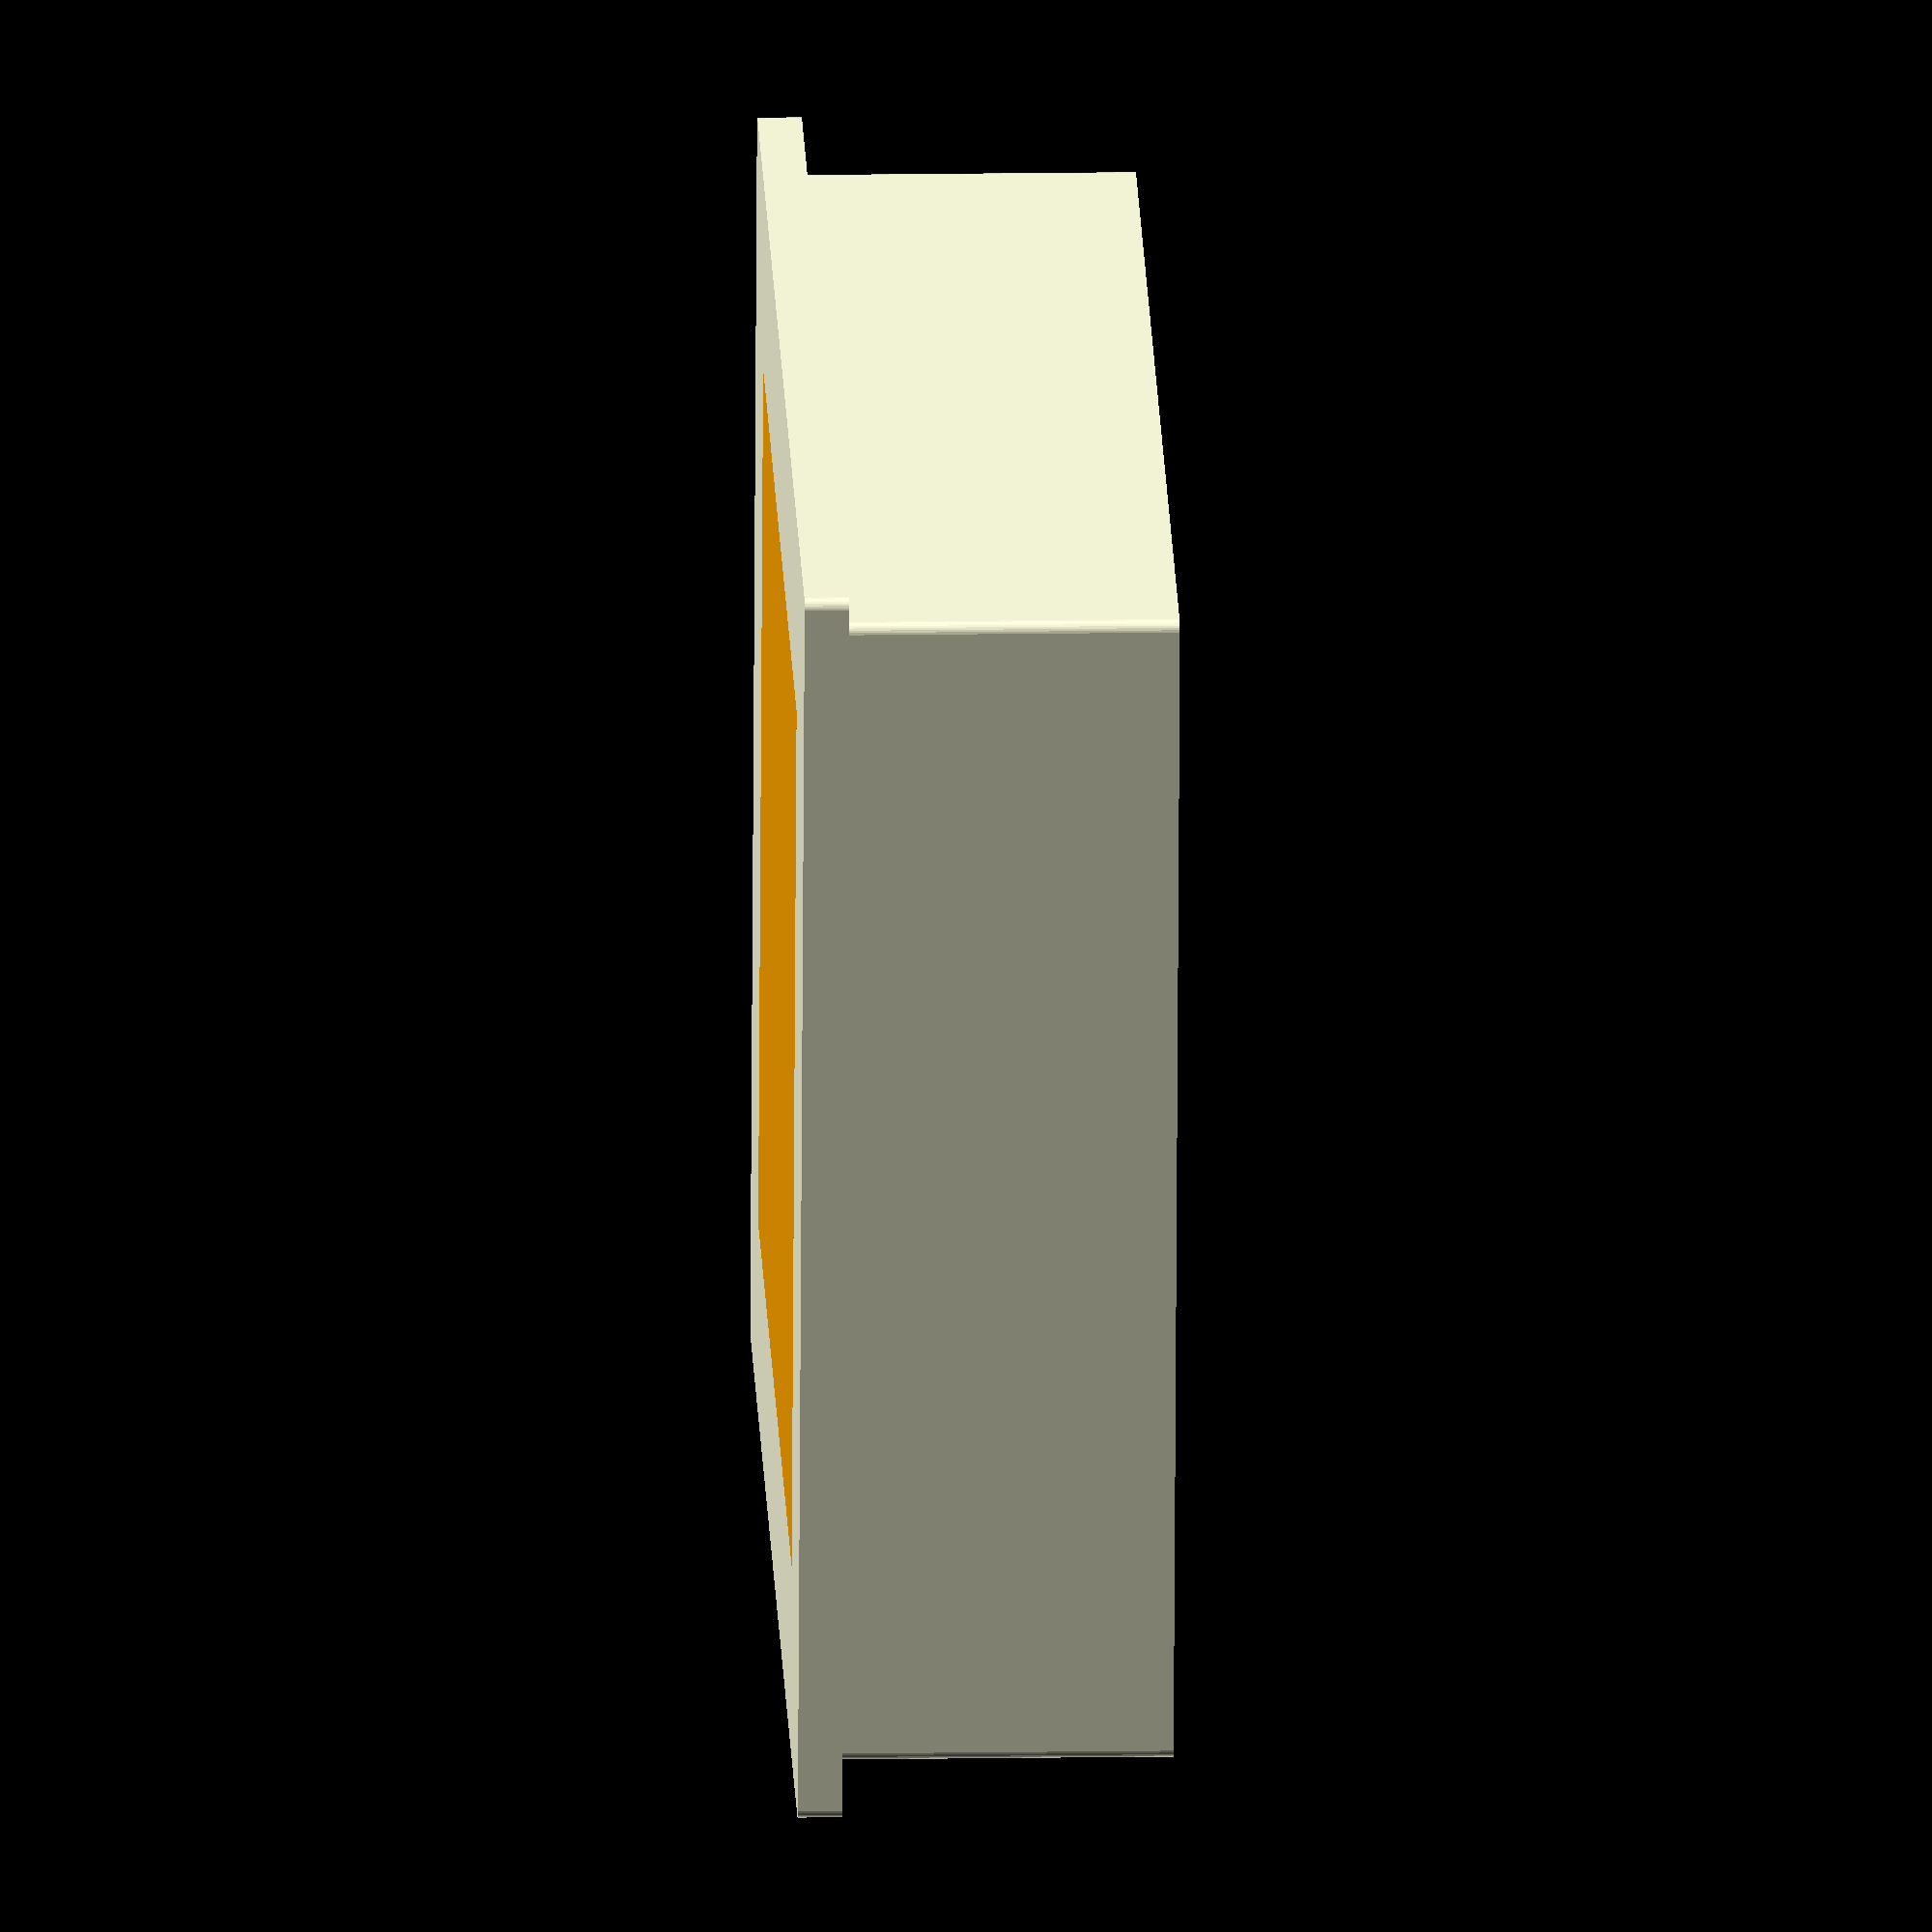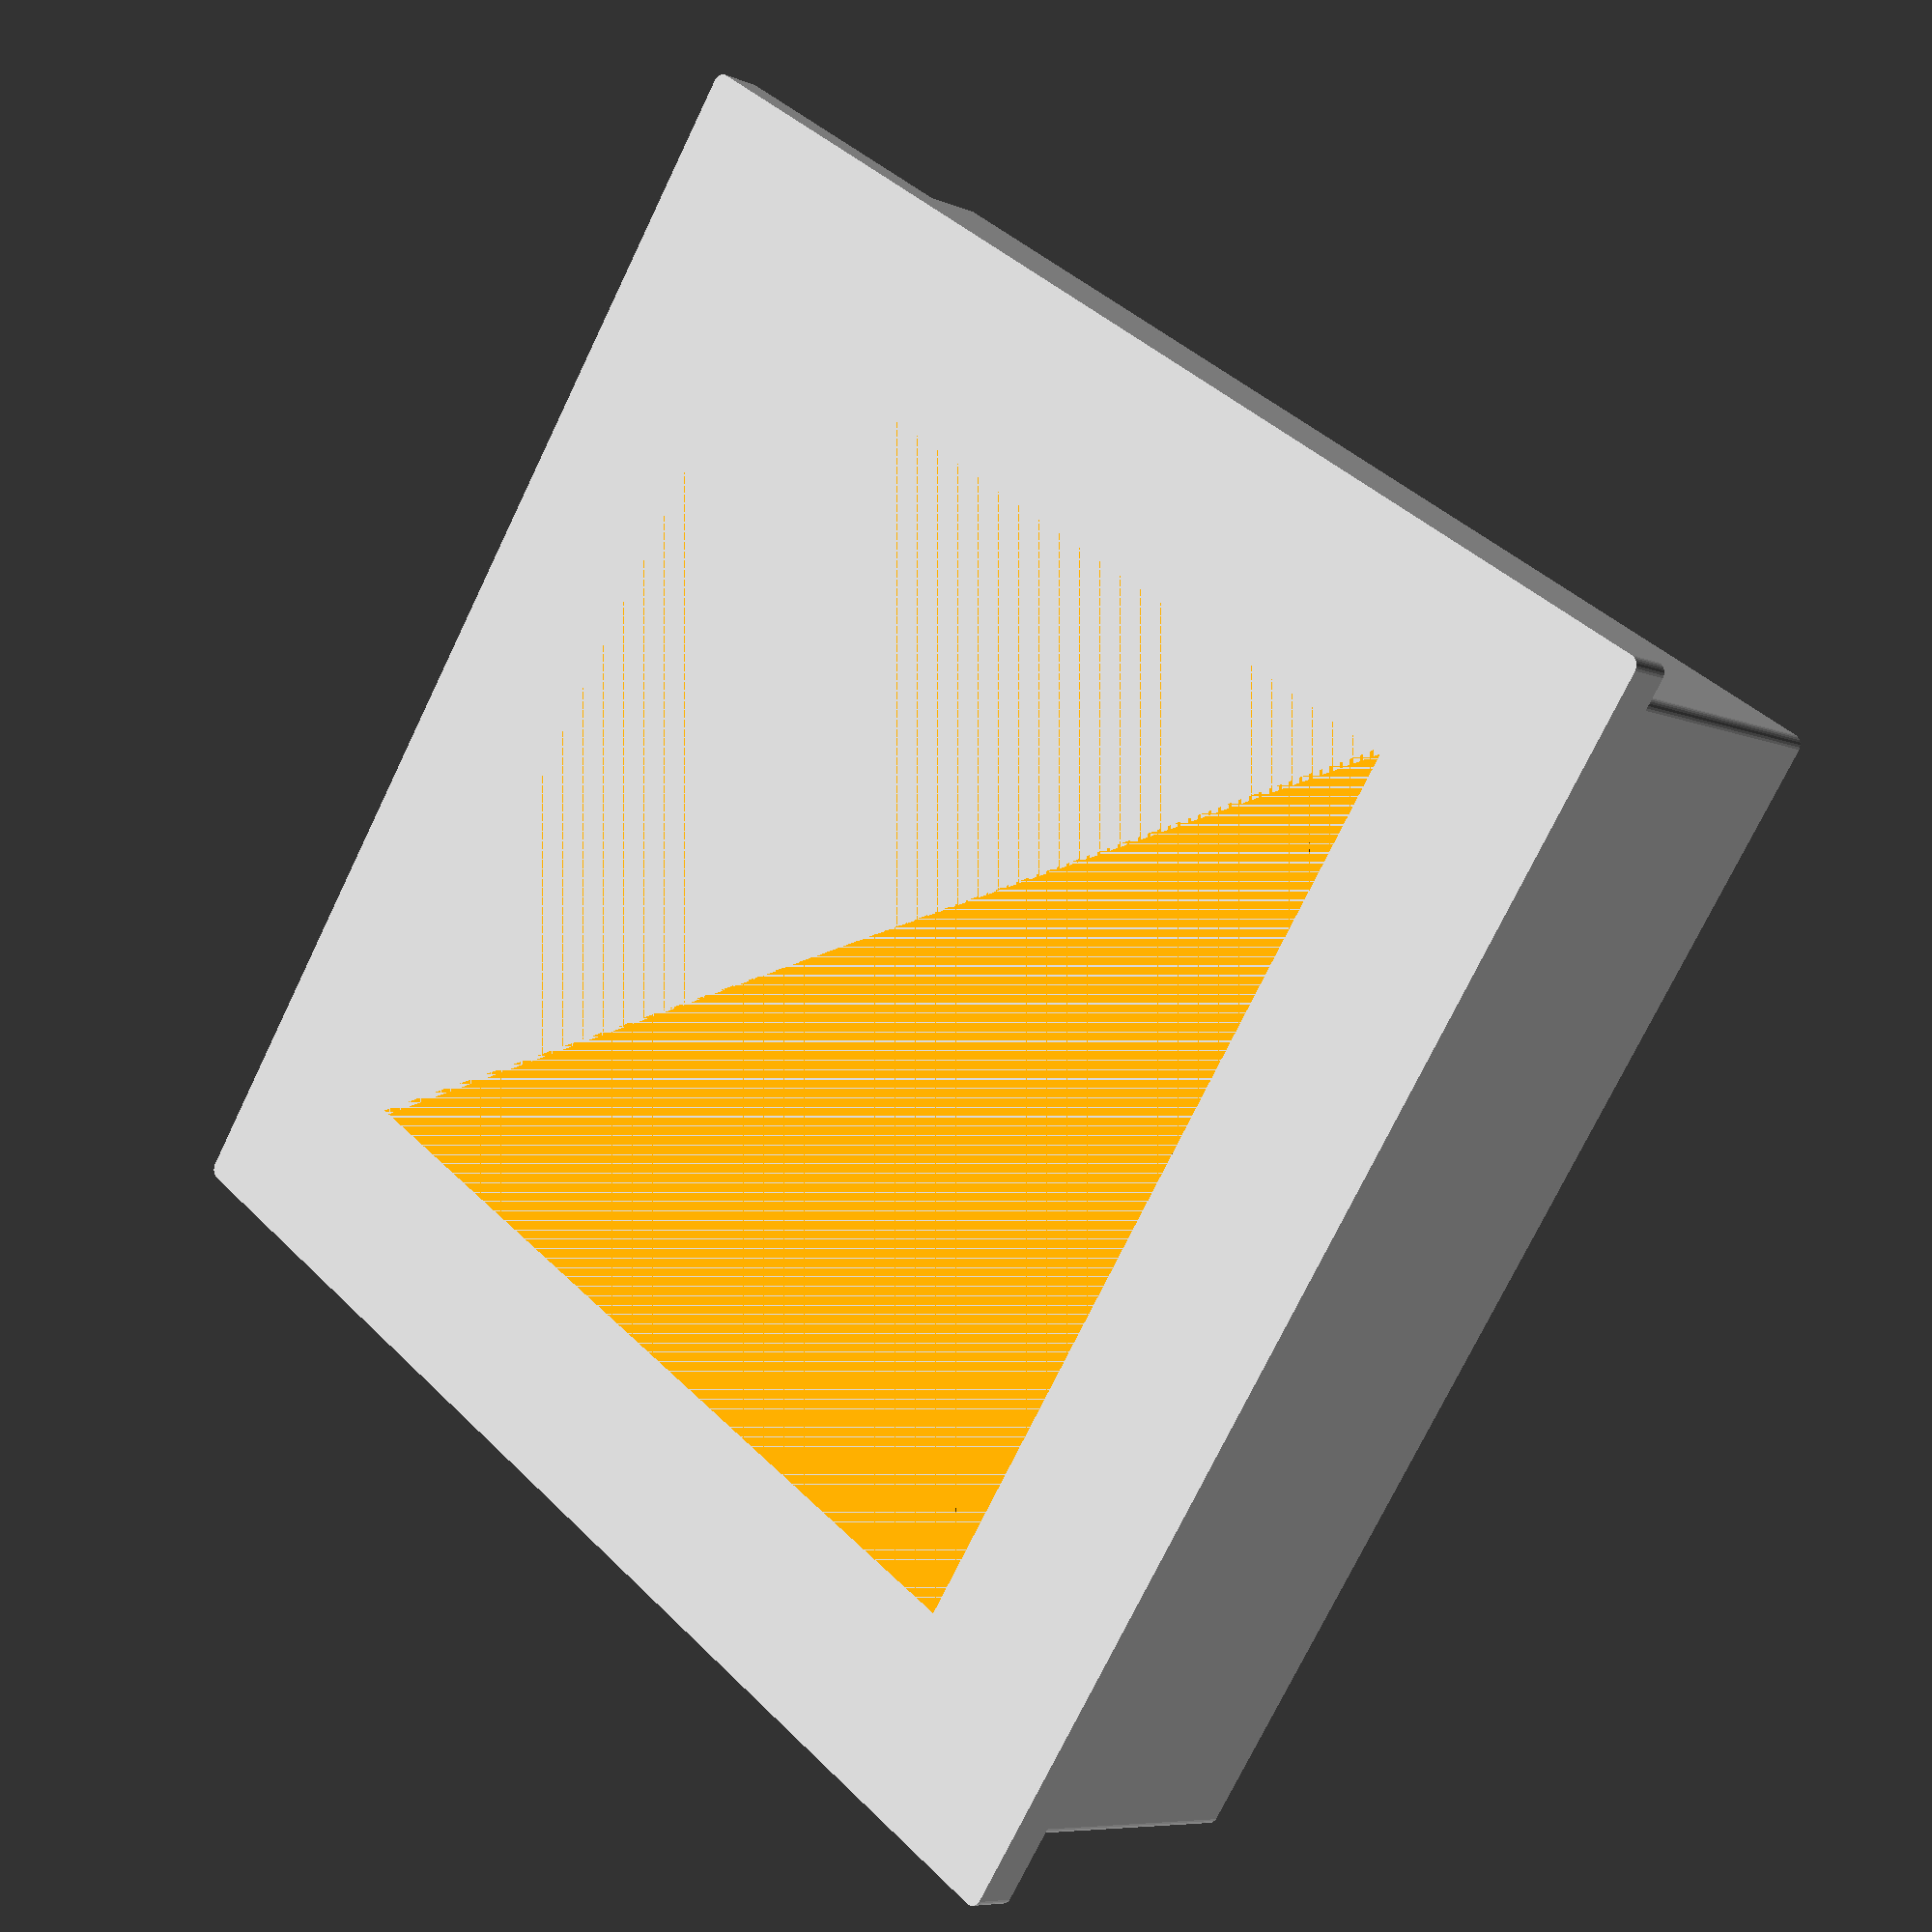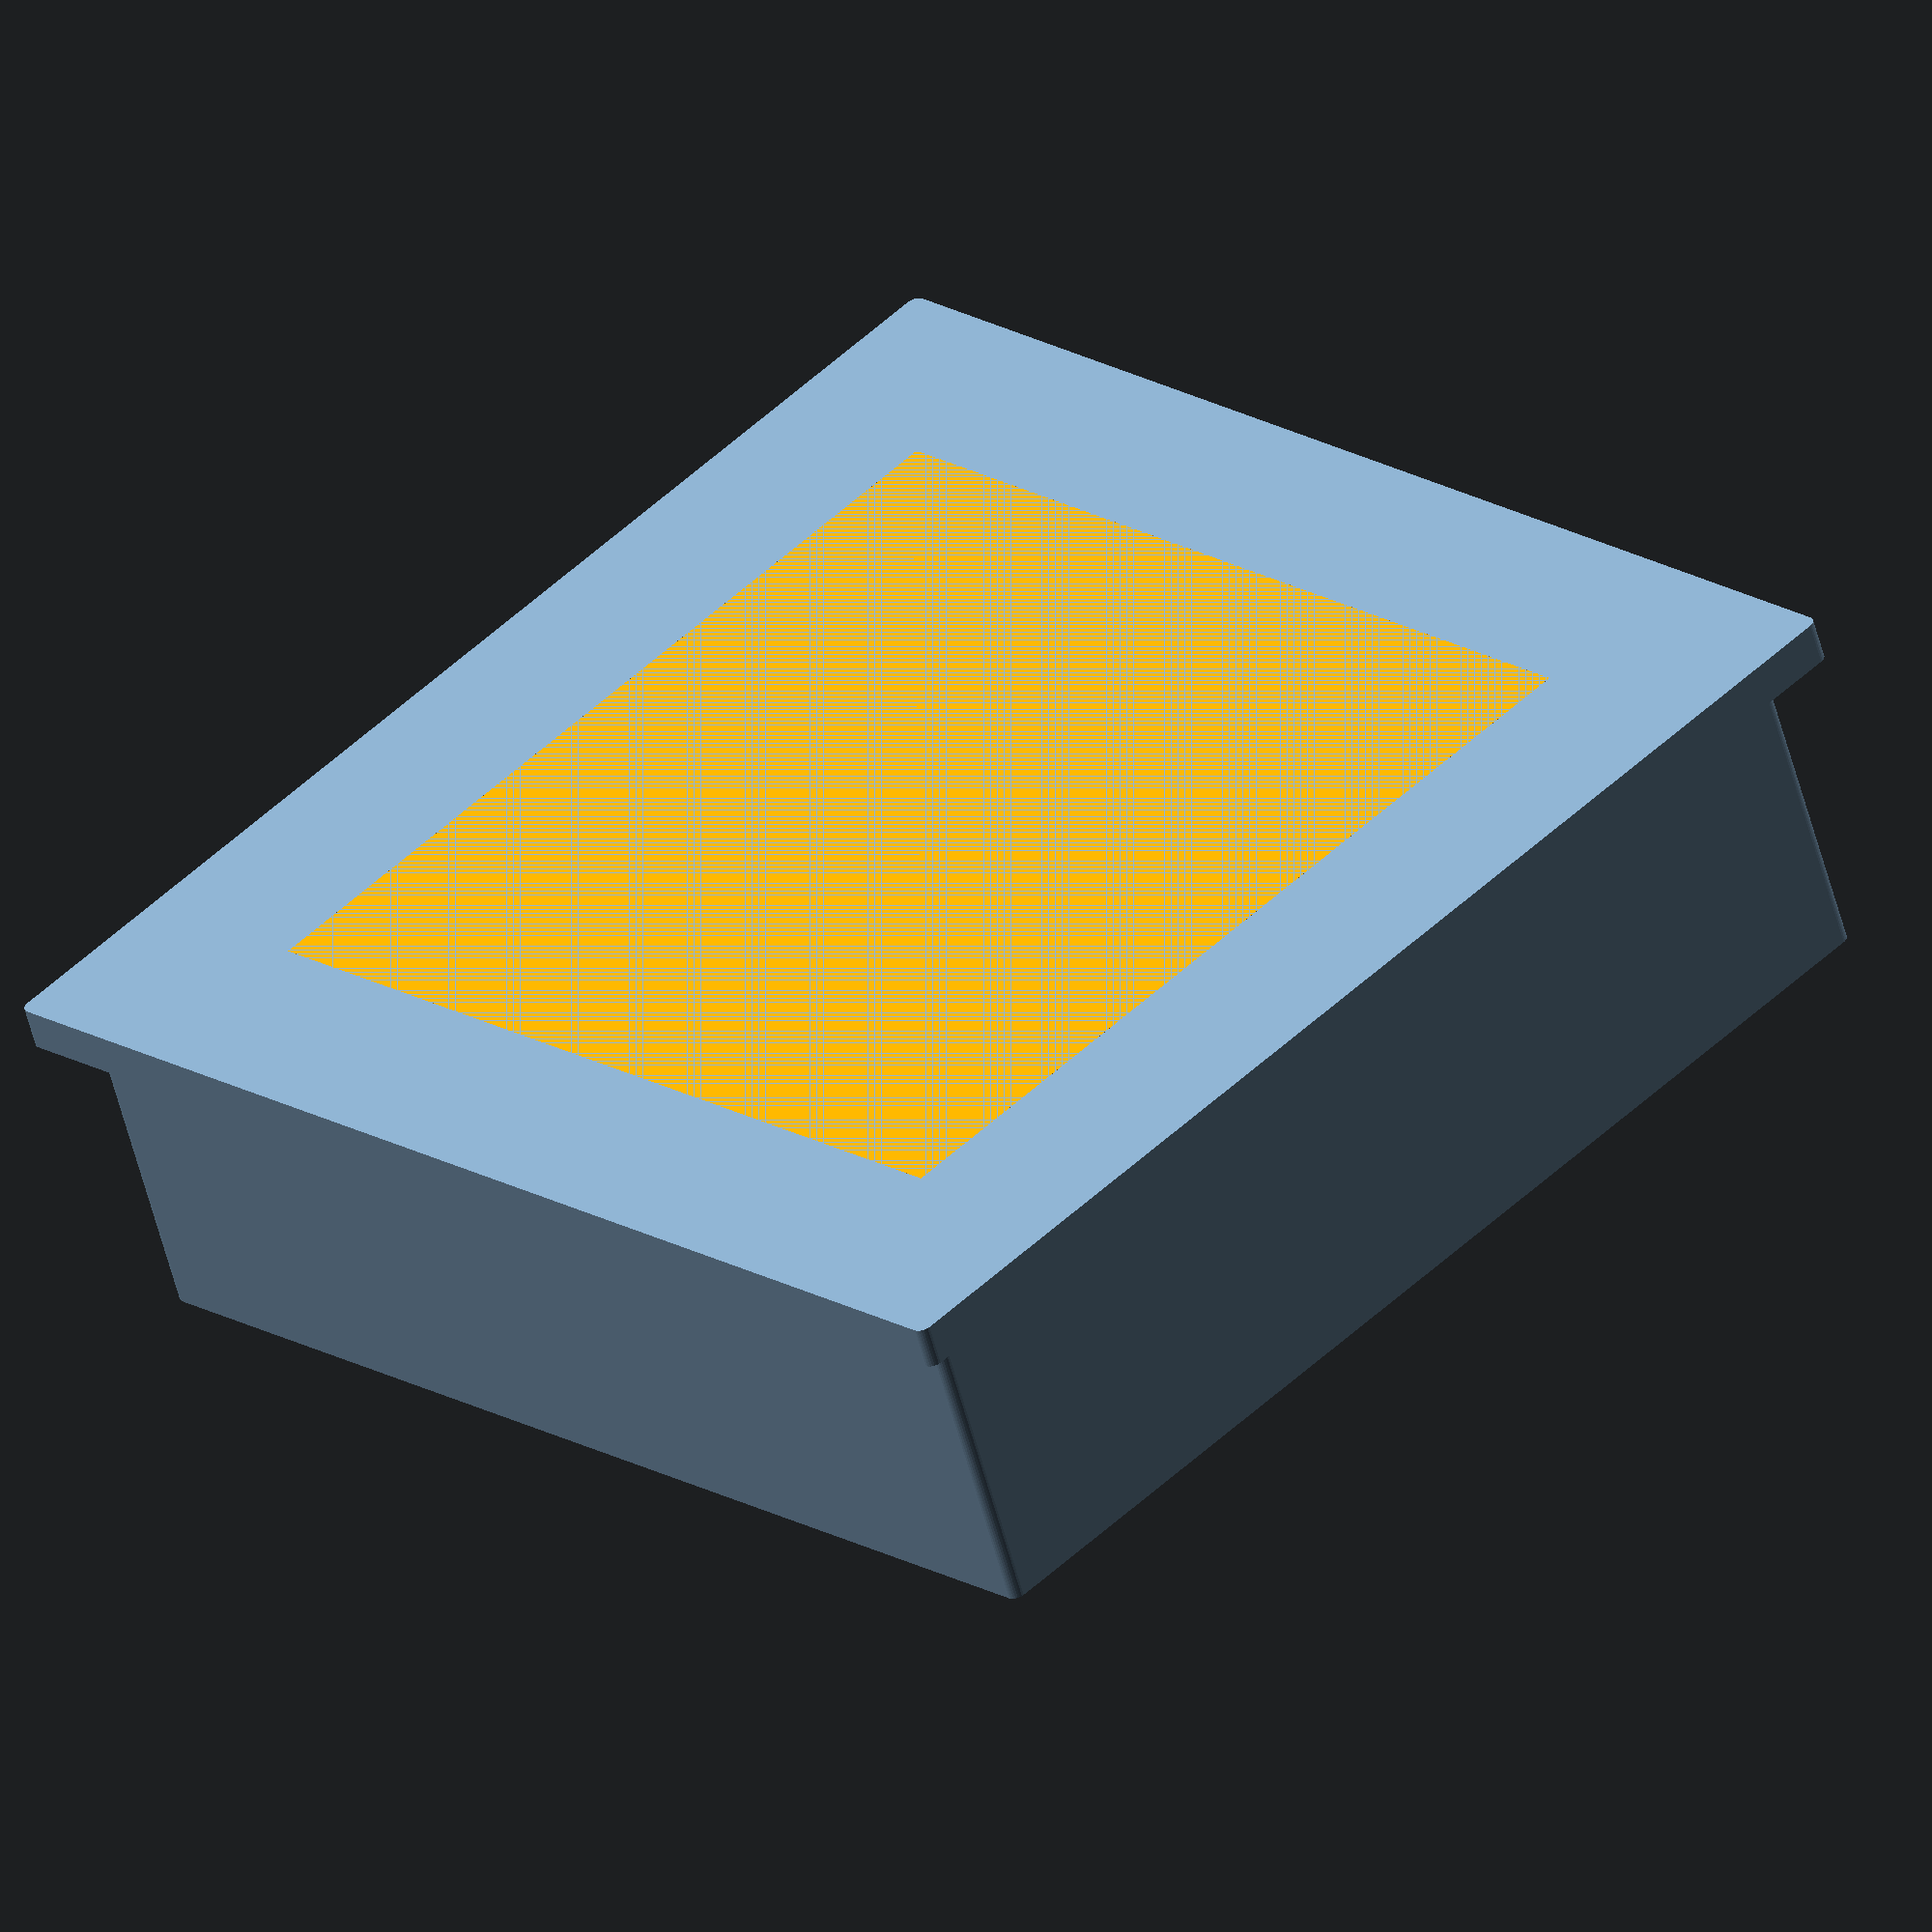
<openscad>
/*
Deck Post Cap
For mounting Long Range Weather Station
to 4 x 4 inch deck pole (standard US size)
Remixed / New Mount for https://www.thingiverse.com/thing:5990046

Created October 16, 2023
Modified November 23, 2023

Notes 12/13/23:
    - rot_cap_theta set to my deck "South"
    - used compass app on my phone to find South direction
    - easier to calibrate
*/

bott_cap_lw = 102.3; // length/width of deck post, bottom l/w of cap
bott_cap_h = 30; // inside cap height

top_t = 4; // cap top thickness
wall_t = 4; // wall thickness
cap_lw = bott_cap_lw + wall_t * 4; // top cap length/width

hole_d = 3.15; // mount hole diameter
x_dist = 64; // x hole spacing
y_dist = 79; // y hole spacing

rot_cap_lw = 83; // rotating part to set correct north/south angle
rot_cap_theta = -39; // rot cap rotation -- was 30
x_off = (rot_cap_lw - x_dist)/2;
y_off = (rot_cap_lw - y_dist)/2;
rradius = 1; // common rectangle rounded radius

bracket_t = 6; // bracket thickness
arm_cyl_d = 15; // bracket arm cylinder diameter
center_cyl_d = 35; // bracket center cylinder diameter

$fs = 0.2; // precision of curves

module rounded_rect(size=[1, 1], radius=0.5, center=false) {
	// If single value, convert to [x, y] vector
	size = (size[0] == undef) ? [size, size] : size;

	translate = (center == false) ?
		[radius, radius] :
		[radius - size[0]/2, radius - size[1]/2];

	translate(v = translate)
	minkowski() {
		square(size = [
            size[0] - radius * 2,
			size[1] - radius * 2,
		]);
		circle(r = radius);
	}
}

module extruded_rounded_rect(size=[1, 1, 1], radius=0.5, center=false) {
    translate([0, 0, -size.z/2])
    linear_extrude(size.z)
        rounded_rect(size=[size.x, size.y], radius=radius, center=center);
}

module cap_bottom() {
    translate([0, 0, bott_cap_h/2])
        difference() {
            extruded_rounded_rect(size=[bott_cap_lw + wall_t * 2, bott_cap_lw + wall_t * 2, bott_cap_h], radius=rradius, center=true);
            extruded_rounded_rect(size=[bott_cap_lw, bott_cap_lw, bott_cap_h], radius=rradius, center=true);
        }
}

module cap_top() {
    translate([0, 0, top_t/2 + bott_cap_h])
        extruded_rounded_rect(size=[cap_lw, cap_lw, top_t], radius=rradius, center=true);
}

module rot_cap_cube() {
    translate([0, 0, top_t/2])
        cube(size=[rot_cap_lw, rot_cap_lw, top_t], center=true);
}

module draw_rot_cap(rot) {
    translate([0, 0, bott_cap_h])
    rotate(rot) {
        difference() {
            rot_cap_cube();
            
            // mount holes
            color("red")
            for(x=[-1 , 1], y=[-1 , 1]) {
                translate([x * x_dist/2, y * y_dist/2, 0])
                    cylinder(d=hole_d, h=top_t);
            }
        }
    }
}

module draw_cap(rot_mount) {
    rot = rot_mount ? rot_cap_theta : 0;

    rotate([180, 0, 0]) { // flip over x axis for better print orientation
        cap_bottom();
        
        difference() {
            cap_top();

            // cut out rotating part -- MAY BE OBSOLETE b/c of bracket
            // rotated mount holes may not fit inside of the cap!
            translate([0, 0,  bott_cap_h])
            rotate(rot)
               rot_cap_cube();
        }
        
        color("orange")
        draw_rot_cap(rot);
    }
}

module bracket_arms(hole_rot) {
    difference() {
        union() {
            // arm 1
            hull() {
                translate([x_dist/2, y_dist/2, 0])
                    cylinder(d=arm_cyl_d, h=bracket_t);
                translate([-x_dist/2, -y_dist/2, 0])
                    cylinder(d=arm_cyl_d, h=bracket_t);
            }
            // arm 2
            hull() {
                translate([-x_dist/2, y_dist/2, 0])
                    cylinder(d=arm_cyl_d, h=bracket_t);
                translate([x_dist/2, -y_dist/2, 0])
                    cylinder(d=arm_cyl_d, h=bracket_t);
            }
            // hub
            cylinder(d=center_cyl_d, h=bracket_t);
        }

        // connecting holes in center
        color("green")
        rotate(hole_rot)
        for(x=[-1, 1], y=[-1, 1]) {
            translate([x * 0.4 * arm_cyl_d, y * 0.4 * arm_cyl_d])
                cylinder(d=hole_d, h=bracket_t);
        }

        // mounting holes
        for(x=[-1, 1], y=[-1, 1]) {
            translate([x * x_dist/2, y * y_dist/2, 0])
                cylinder(d=hole_d, h=bracket_t);
        }
    }
}

module draw_brackets() {
    // bracket_arms(hole_rot=0);
    translate([x_dist * 1.5, 0, 0])
    // rotate(rot_cap_theta)
        bracket_arms(hole_rot=-rot_cap_theta);
}

draw_cap(rot_mount=false);
// draw_brackets();
</openscad>
<views>
elev=346.5 azim=261.7 roll=267.9 proj=o view=solid
elev=187.3 azim=55.5 roll=319.9 proj=p view=wireframe
elev=56.0 azim=315.2 roll=194.5 proj=o view=wireframe
</views>
